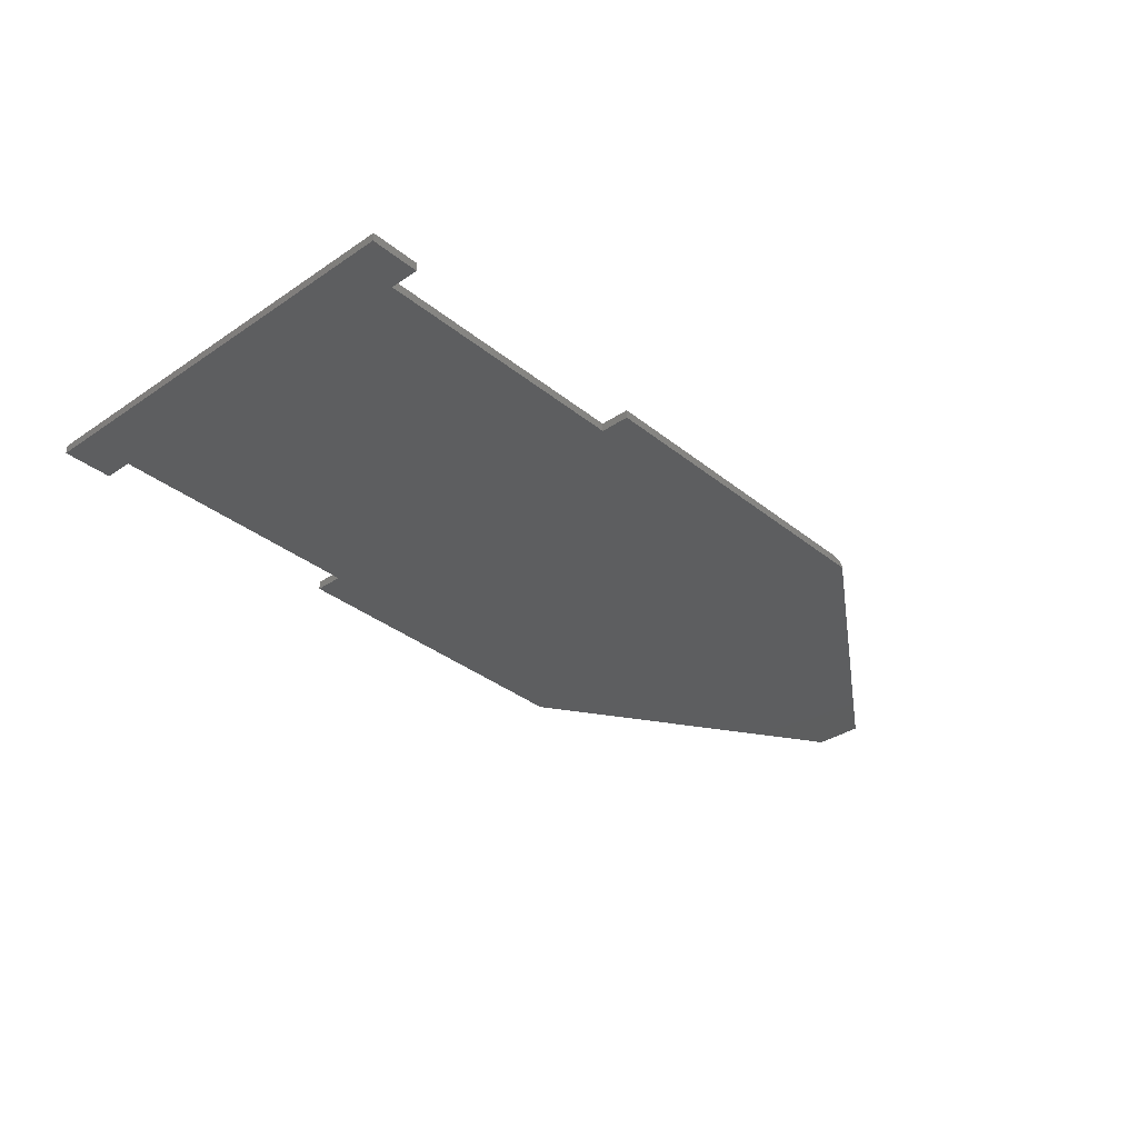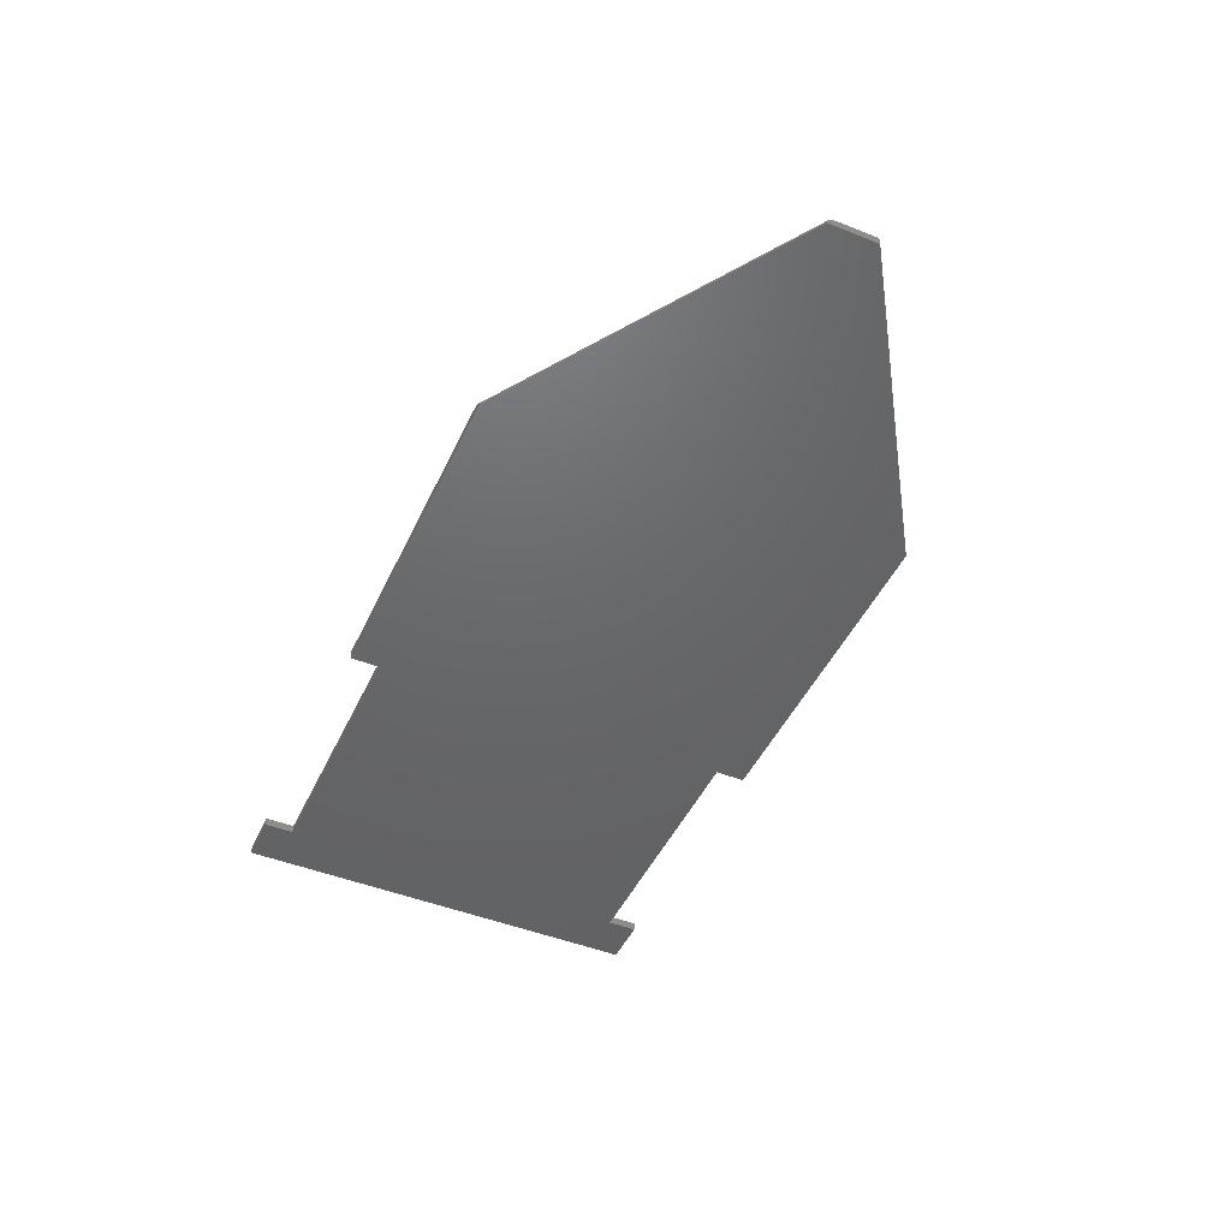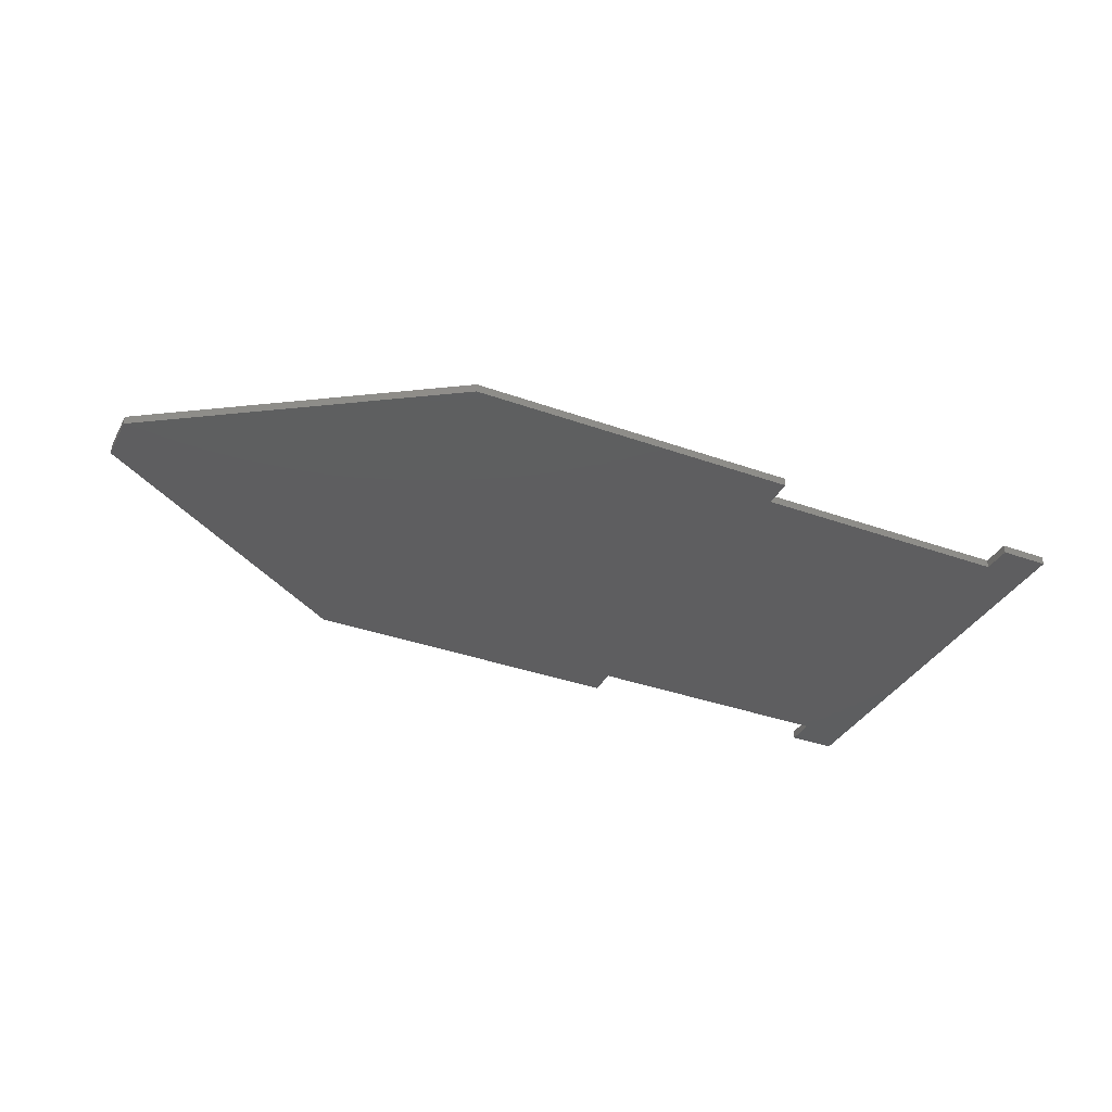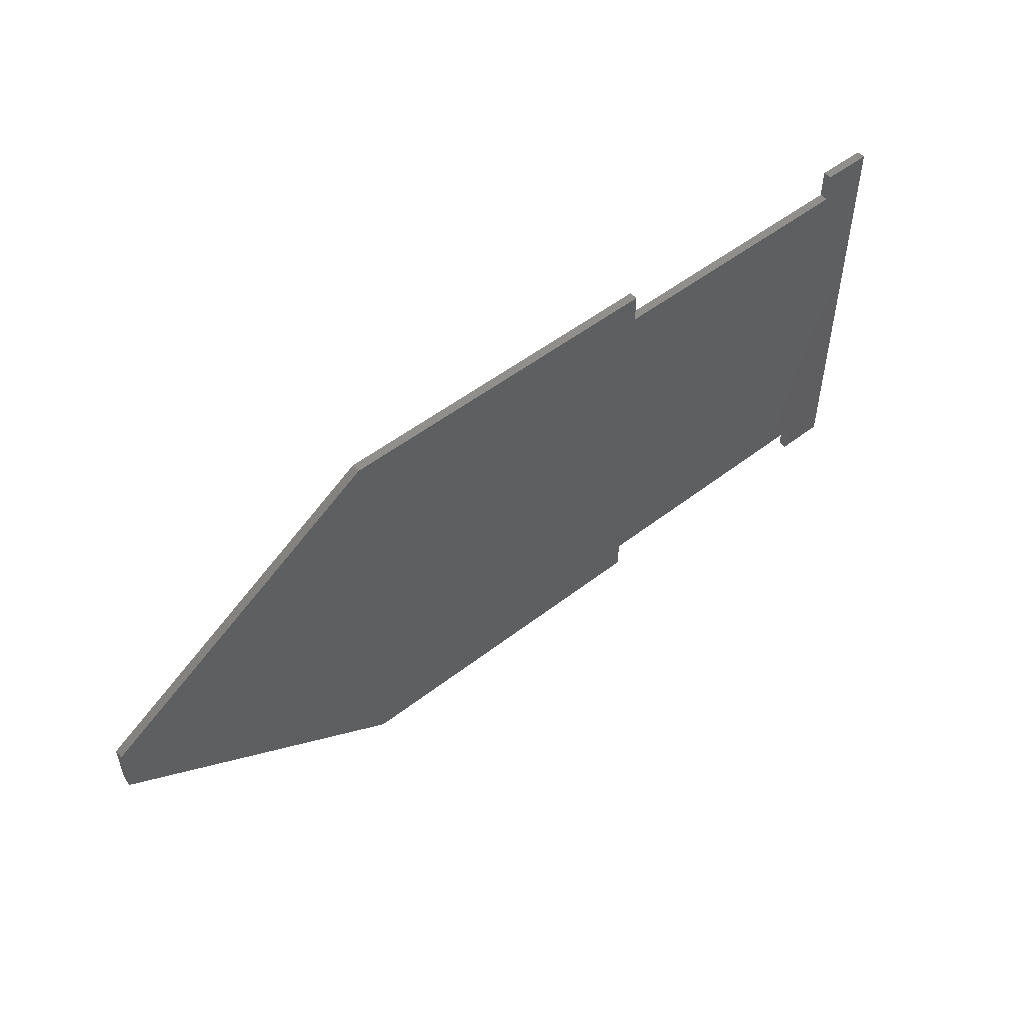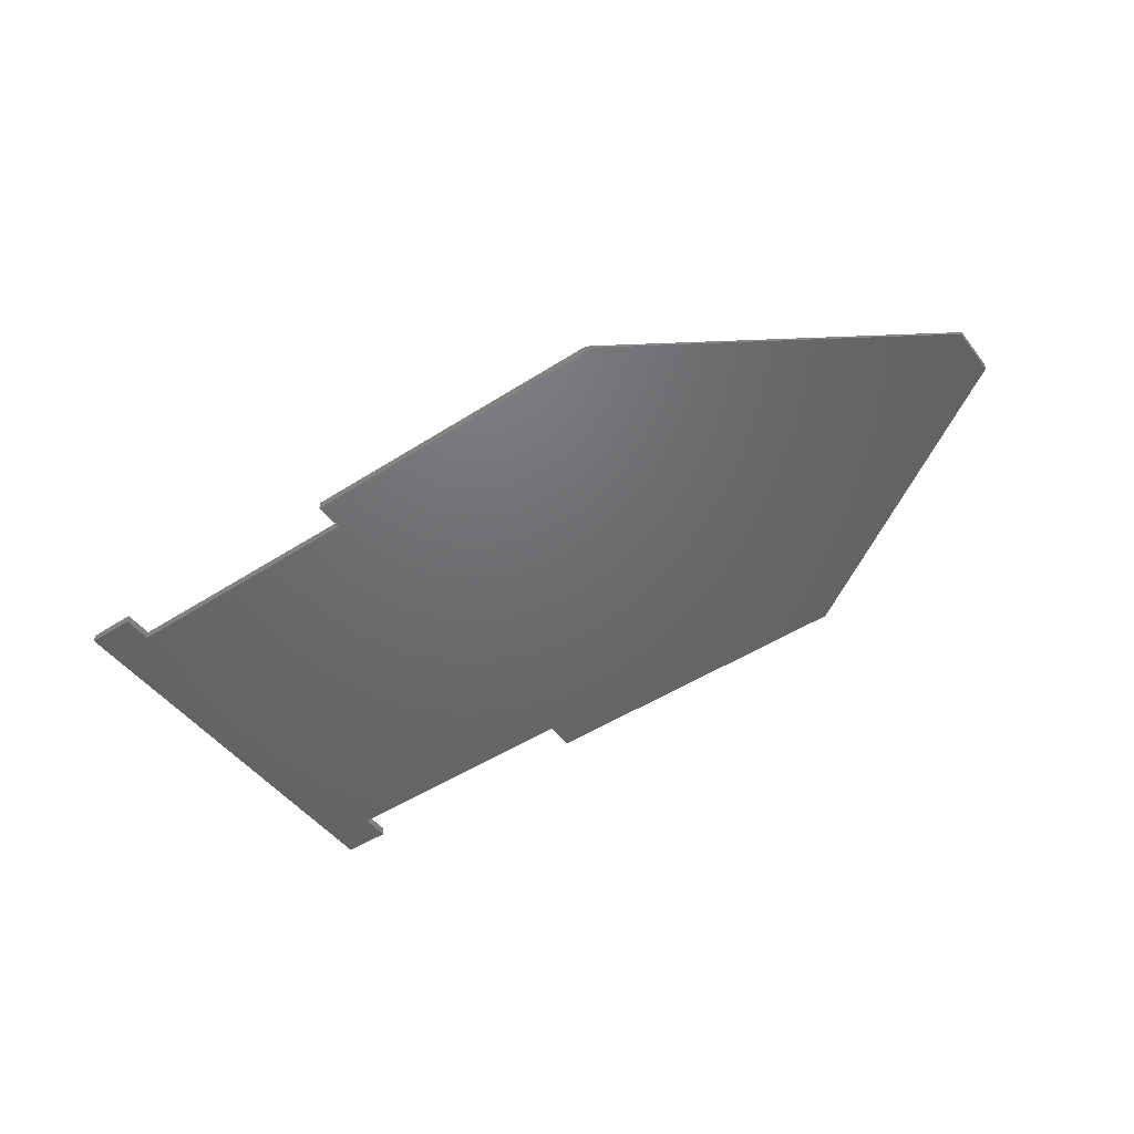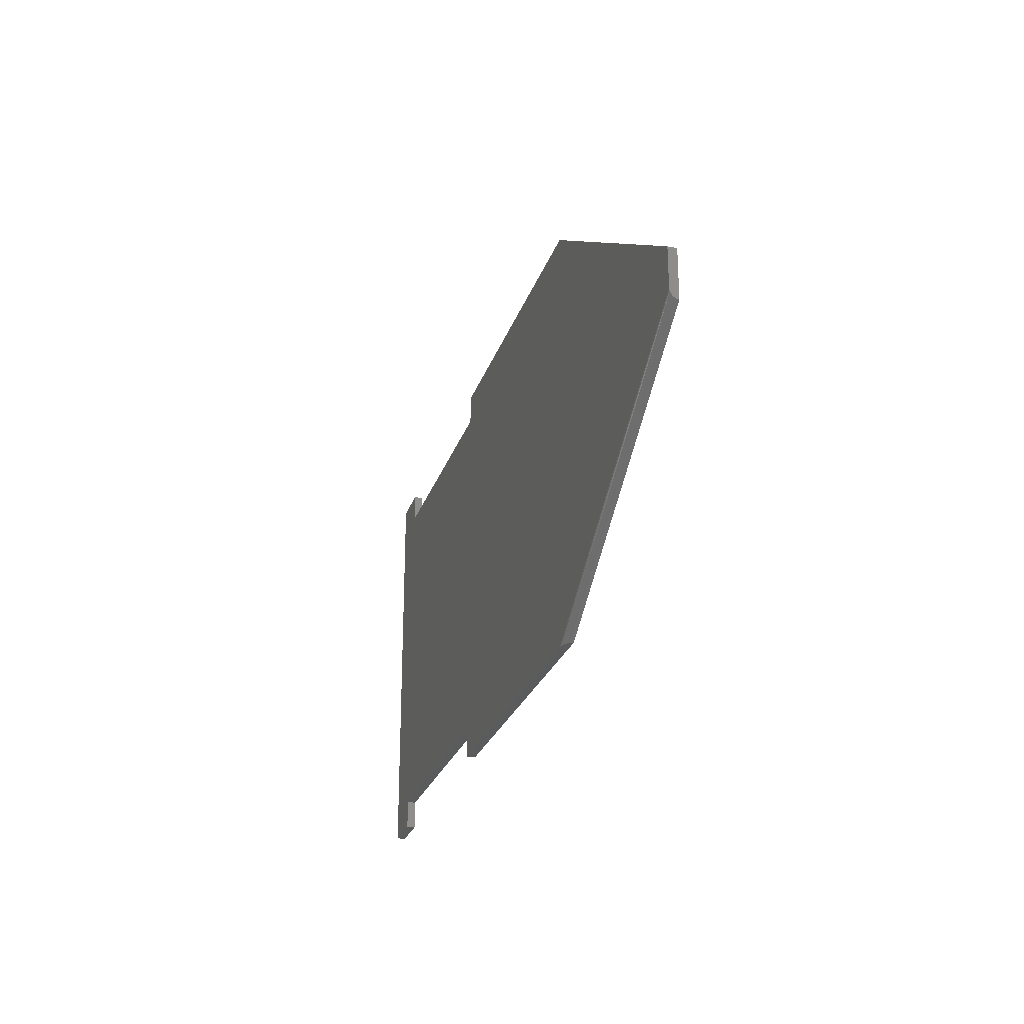
<metadata>
{"format":"stl","ext":"stl","renderer":"f3d","projection":"perspective","resolution":1024,"background":"white","views":[{"elev":-33.8,"azim":-47.5,"up":"+Z"},{"elev":-47.0,"azim":65.7,"up":"+Z"},{"elev":-35.7,"azim":154.7,"up":"+Z"},{"elev":51.7,"azim":140.0,"up":"+Y"},{"elev":-48.2,"azim":35.8,"up":"+Z"},{"elev":-25.5,"azim":73.8,"up":"+Y"}]}
</metadata>
<code>
# stl→obj: 40 verts, 76 faces
v -0.06414 0.1275 0.007812
v -0.06414 0.1546 0.007812
v -0.1094 0.1546 0.007812
v -0.06414 -0.2072 0.007812
v 0.1801 -0.2072 0.007812
v -0.1094 -0.2344 0.007812
v -0.06414 -0.2344 0.007812
v 0.4877 0.1546 0.007812
v 0.1801 0.1546 0.007812
v 0.75 -0.01727 0.007812
v 0.1801 0.1275 0.007812
v 0.1801 -0.2344 0.007812
v 0.4734 -0.2344 0.007812
v 0.75 -0.05316 0.007812
v 0.75 -0.05514 0.007635
v 0.75 -0.05905 0.006063
v 0.75 -0.05654 0.007283
v 0.75 -0.01727 0
v 0.75 -0.06071 0.004601
v 0.75 -0.06174 0.003093
v 0.75 -0.06231 0.001557
v 0.75 -0.0625 0
v 0.4768 -0.2344 0.007585
v 0.4865 -0.2344 0.003067
v 0.485 -0.2344 0.004542
v 0.4826 -0.2344 0.005974
v 0.4809 -0.2344 0.006661
v 0.4877 -0.2344 0
v 0.4874 -0.2344 0.001554
v 0.1801 -0.2344 0
v -0.1094 0.1546 0
v -0.06414 0.1546 0
v -0.06414 0.1275 0
v -0.06414 -0.2072 0
v -0.06414 -0.2344 0
v -0.1094 -0.2344 0
v 0.1801 -0.2072 0
v 0.1801 0.1275 0
v 0.1801 0.1546 0
v 0.4877 0.1546 0
f 1 2 3
f 3 4 5
f 3 6 4
f 4 6 7
f 8 9 10
f 10 9 11
f 10 11 5
f 5 11 1
f 5 1 3
f 12 13 5
f 5 13 14
f 5 14 10
f 14 15 16
f 16 15 17
f 18 10 14
f 18 14 16
f 18 16 19
f 18 19 20
f 18 20 21
f 18 21 22
f 23 24 25
f 23 25 26
f 23 26 27
f 28 29 24
f 28 24 23
f 28 23 13
f 28 13 12
f 28 12 30
f 31 32 33
f 34 35 36
f 34 36 31
f 34 31 37
f 31 33 37
f 37 33 38
f 37 38 18
f 18 38 39
f 18 39 40
f 18 22 37
f 37 22 28
f 37 28 30
f 14 23 15
f 14 13 23
f 24 19 25
f 25 19 16
f 25 16 26
f 27 26 16
f 16 17 27
f 27 17 23
f 23 17 15
f 28 22 29
f 29 22 21
f 29 21 24
f 24 21 20
f 24 20 19
f 3 31 6
f 6 31 36
f 2 32 3
f 3 32 31
f 1 33 2
f 2 33 32
f 11 38 1
f 1 38 33
f 9 39 11
f 11 39 38
f 8 40 9
f 9 40 39
f 10 18 8
f 8 18 40
f 5 37 12
f 12 37 30
f 4 34 5
f 5 34 37
f 7 35 4
f 4 35 34
f 6 36 7
f 7 36 35

</code>
